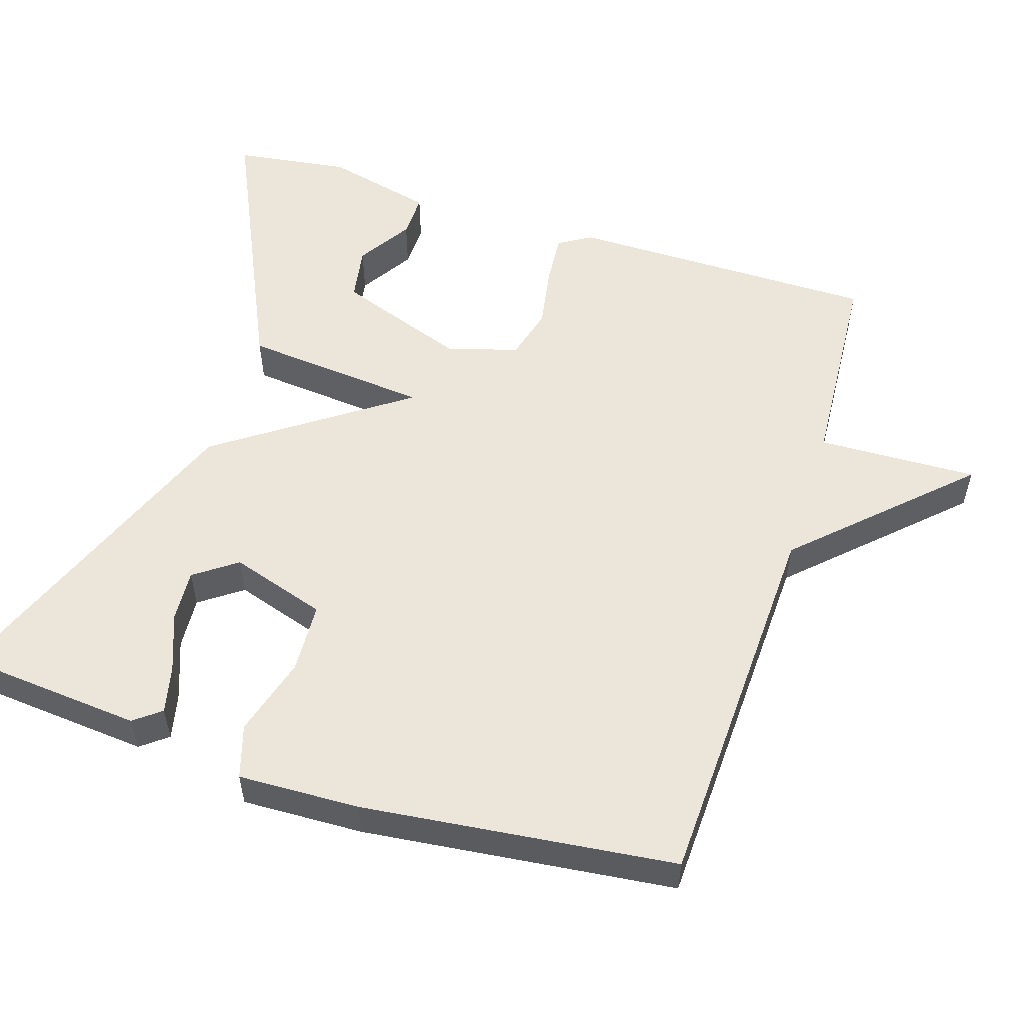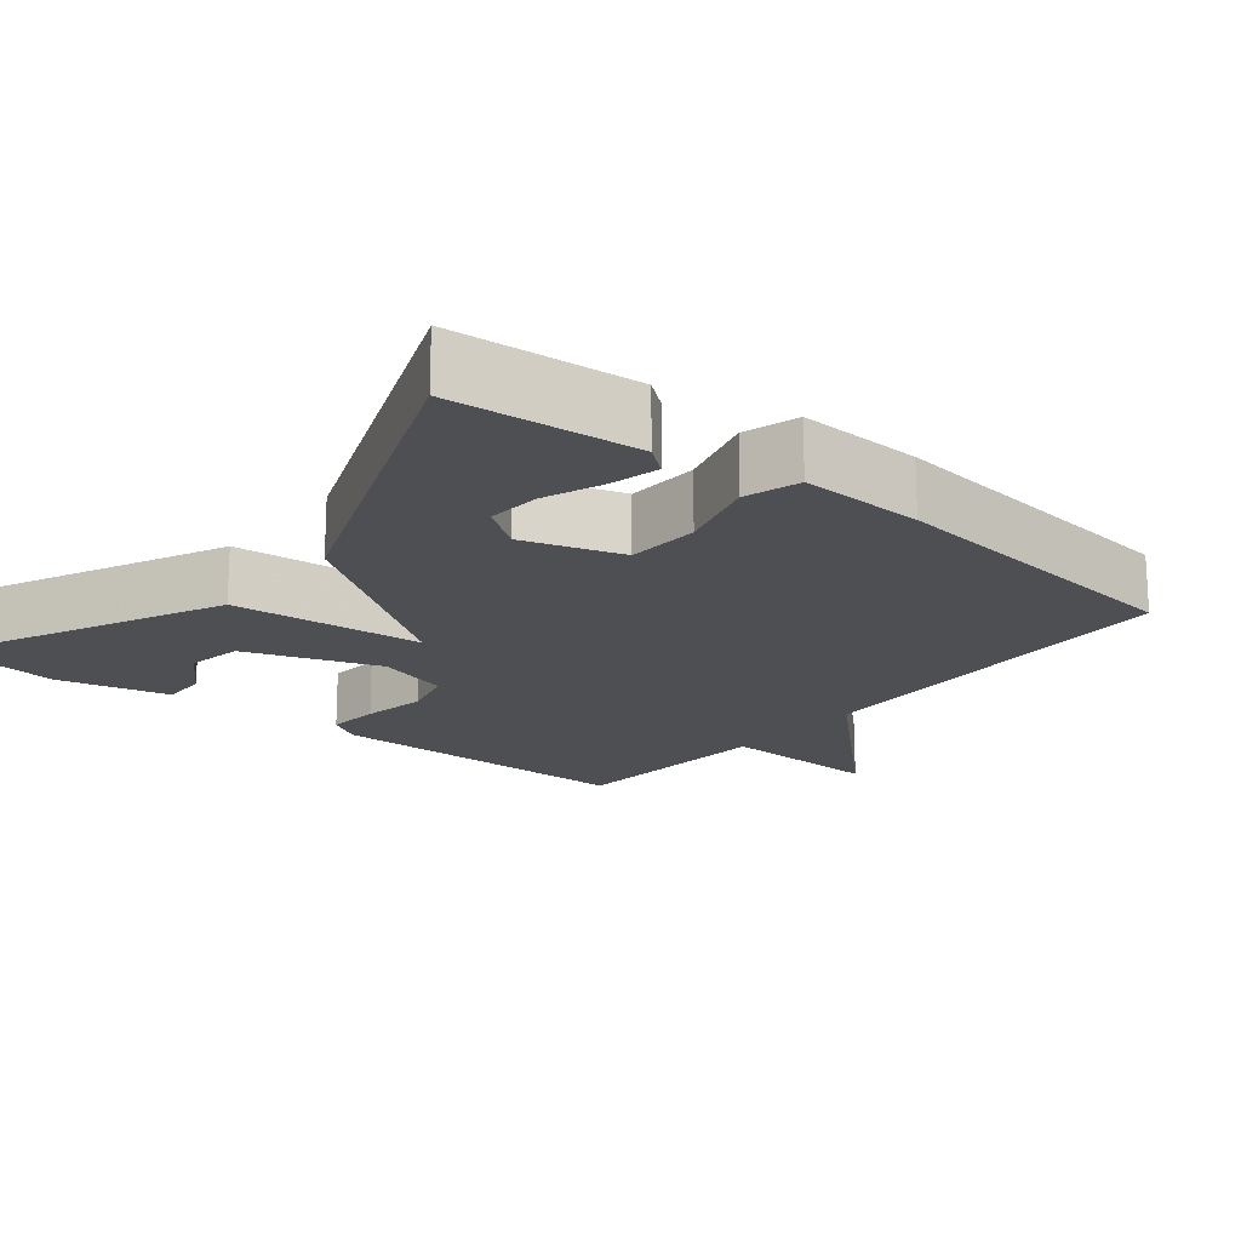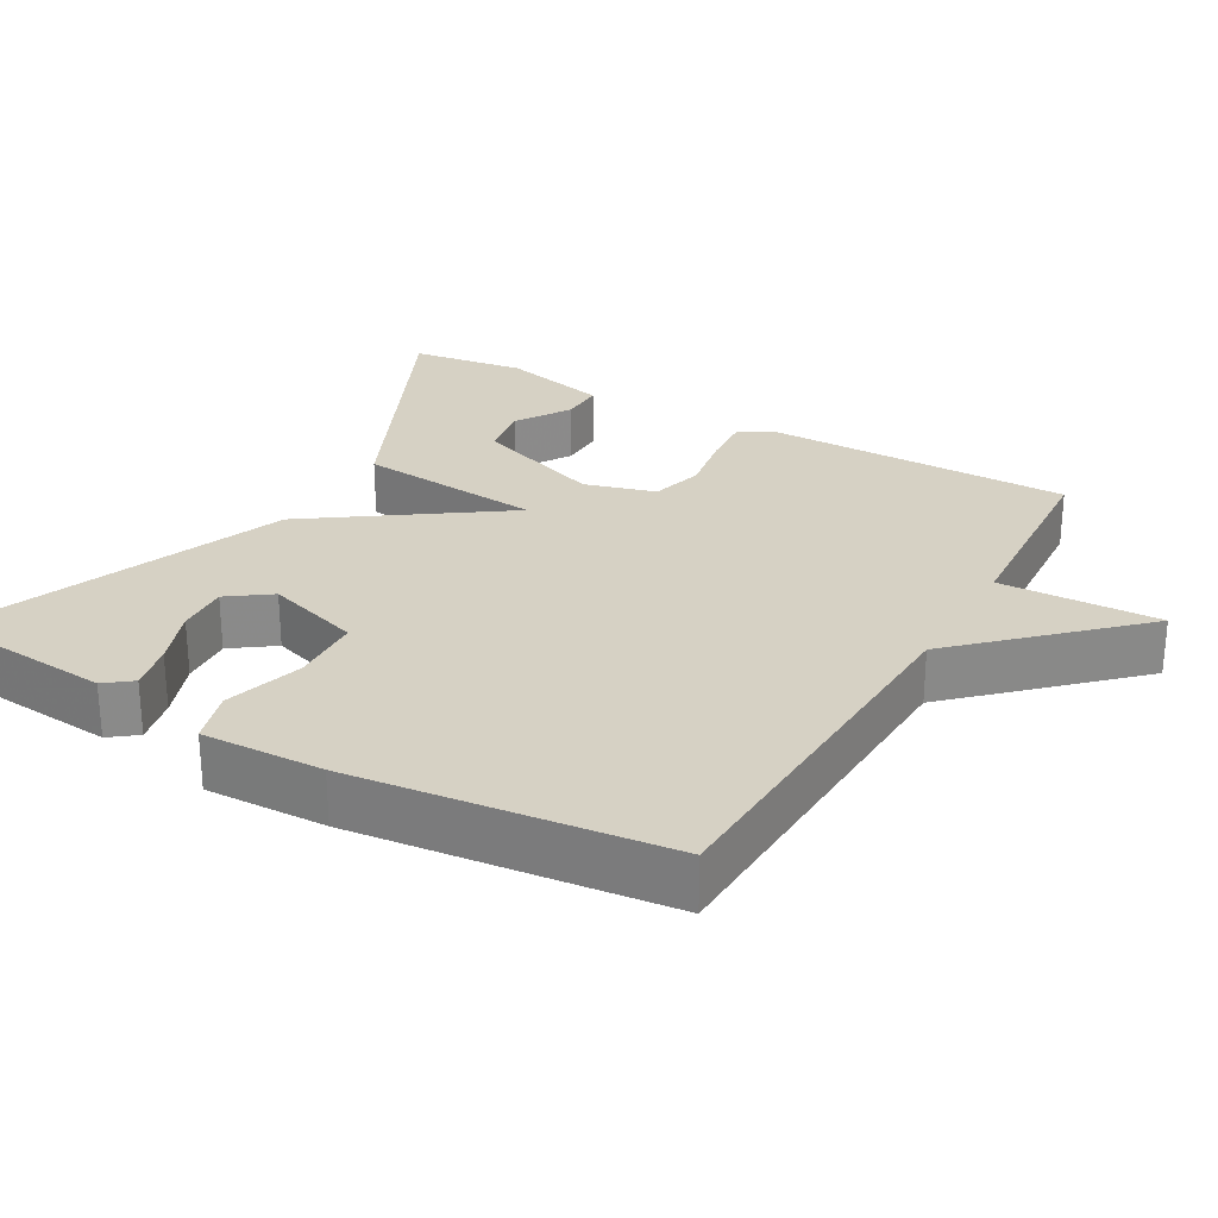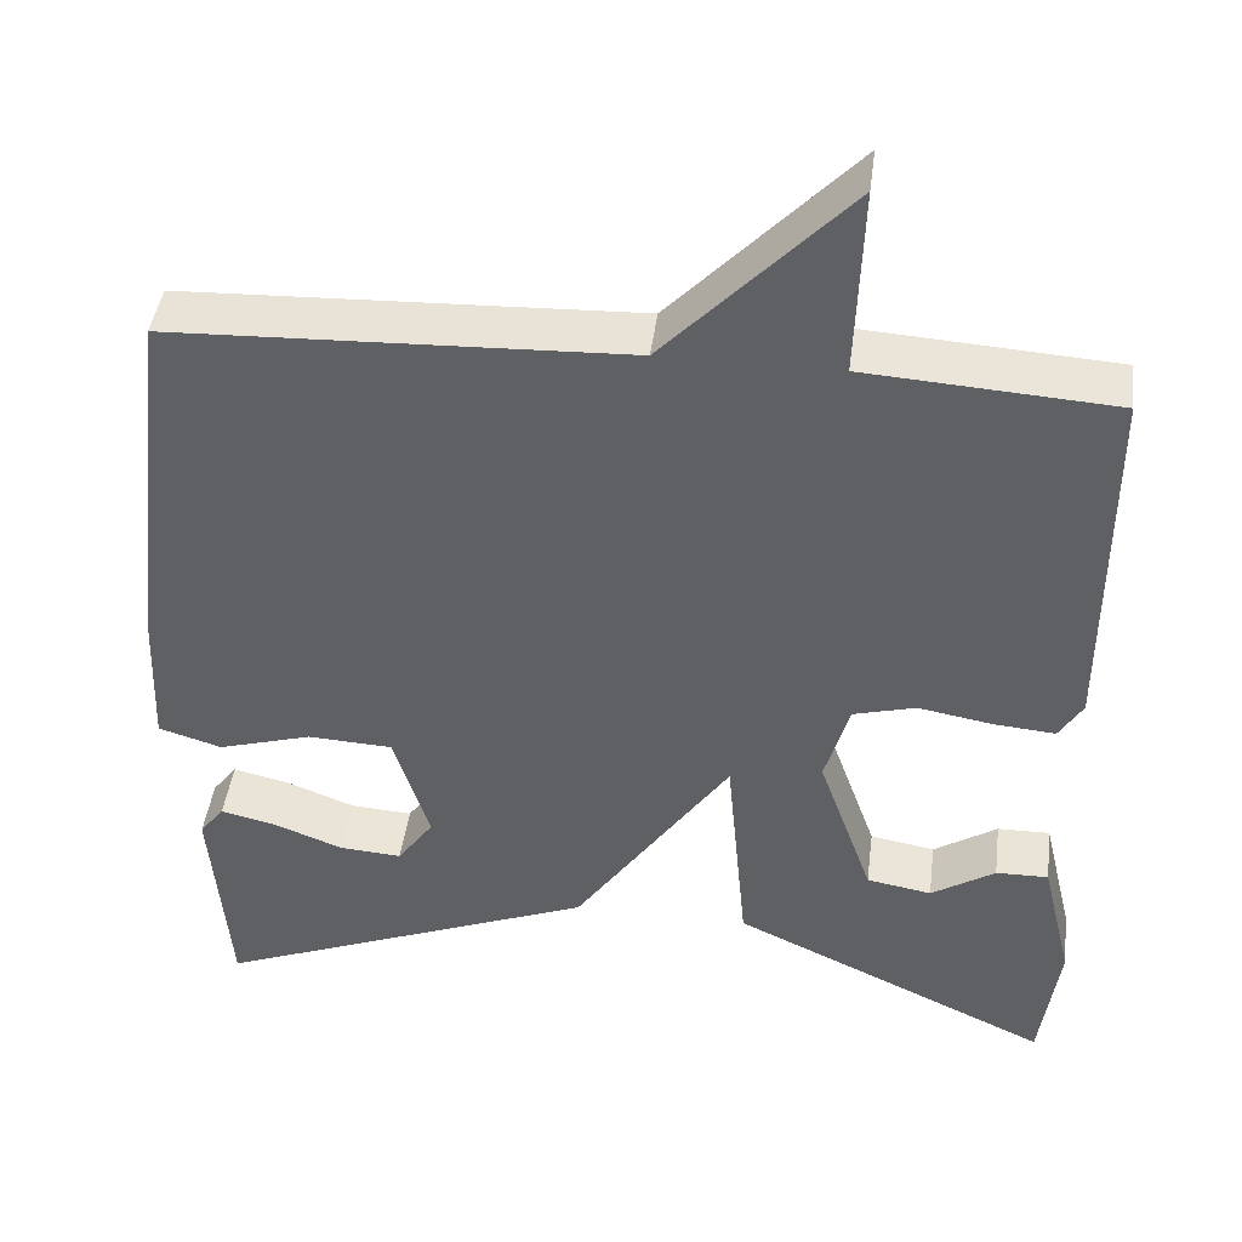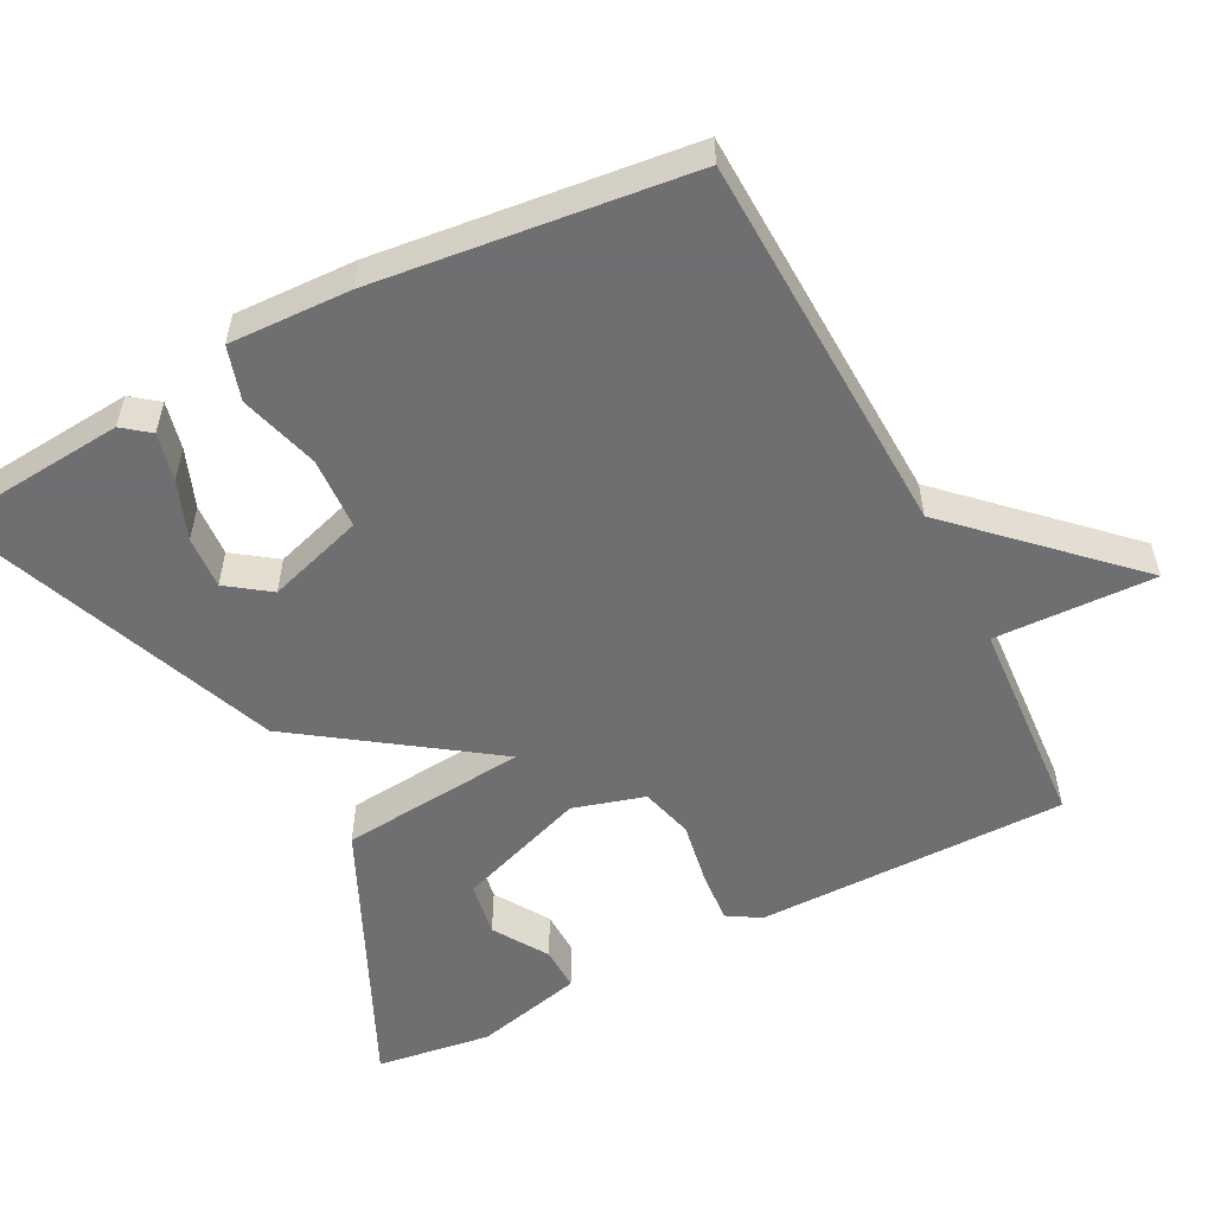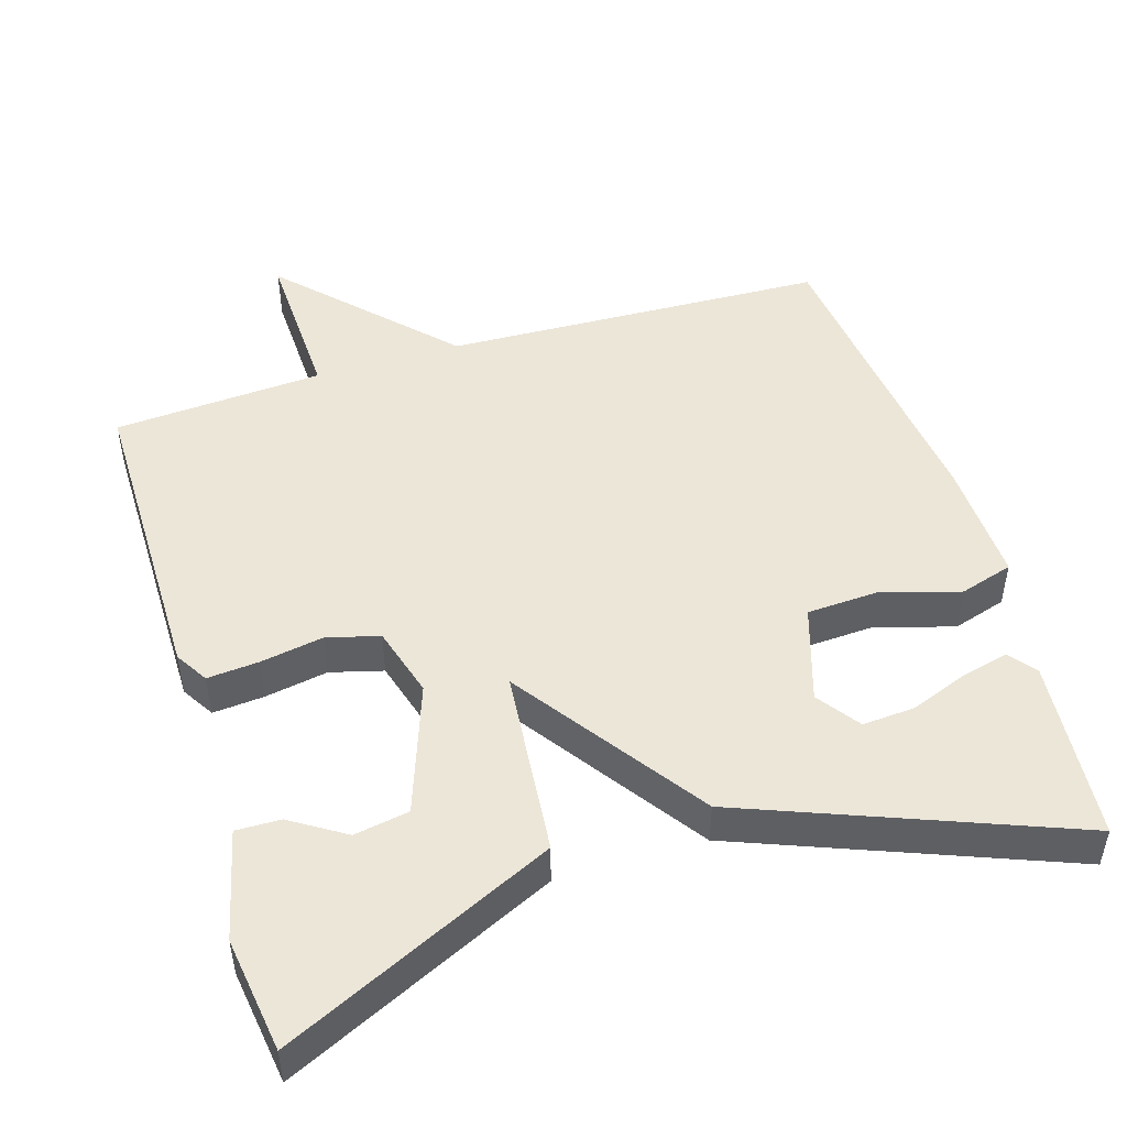
<metadata>
{"format":"obj","ext":"obj","renderer":"f3d","projection":"perspective","resolution":1024,"background":"white","views":[{"elev":54.5,"azim":-72.2,"up":"+Y"},{"elev":-18.2,"azim":-129.1,"up":"+Y"},{"elev":27.0,"azim":-60.1,"up":"+Y"},{"elev":43.2,"azim":7.2,"up":"+Z"},{"elev":-54.7,"azim":-62.6,"up":"+Y"},{"elev":48.8,"azim":163.0,"up":"+Y"}]}
</metadata>
<code>
v 0.5 0.07 -0.5
v 0.136 0.07 -0.33
v 0.113 0.07 -0.078
v -0.064 0.07 -0.33
v -0.5 0.07 -0.5
v -0.521 0.07 -0.254
v -0.493 0.07 -0.218
v -0.429 0.07 -0.233
v -0.351 0.07 -0.263
v -0.28 0.07 -0.268
v -0.239 0.07 -0.211
v -0.28 0.07 -0.081
v -0.376 0.07 -0.076
v -0.483 0.07 -0.107
v -0.555 0.07 -0.085
v -0.549 0.07 0.079
v -0.5 0.07 0.5
v 0.017 0.07 0.519
v 0.225 0.07 0.735
v 0.217 0.07 0.519
v 0.5 0.07 0.5
v 0.499 0.07 0.081
v 0.472 0.07 0.037
v 0.402 0.07 0.043
v 0.317 0.07 0.058
v 0.246 0.07 0.039
v 0.218 0.07 -0.057
v 0.28 0.07 -0.232
v 0.354 0.07 -0.245
v 0.427 0.07 -0.199
v 0.487 0.07 -0.198
v 0.522 0.07 -0.345
v 0.5 0 -0.5
v 0.136 0 -0.33
v 0.113 0 -0.078
v -0.064 0 -0.33
v -0.5 0 -0.5
v -0.521 0 -0.254
v -0.493 0 -0.218
v -0.429 0 -0.233
v -0.351 0 -0.263
v -0.28 0 -0.268
v -0.239 0 -0.211
v -0.28 0 -0.081
v -0.376 0 -0.076
v -0.483 0 -0.107
v -0.555 0 -0.085
v -0.549 0 0.079
v -0.5 0 0.5
v 0.017 0 0.519
v 0.225 0 0.735
v 0.217 0 0.519
v 0.5 0 0.5
v 0.499 0 0.081
v 0.472 0 0.037
v 0.402 0 0.043
v 0.317 0 0.058
v 0.246 0 0.039
v 0.218 0 -0.057
v 0.28 0 -0.232
v 0.354 0 -0.245
v 0.427 0 -0.199
v 0.487 0 -0.198
v 0.522 0 -0.345
f 31 32 1
f 30 31 1
f 29 30 1
f 28 29 1 2
f 27 28 2 3
f 26 27 3
f 23 24 25
f 22 23 25
f 21 22 25
f 20 21 25
f 20 25 26
f 18 19 20
f 17 18 20
f 16 17 20
f 15 16 20
f 14 15 20
f 13 14 20
f 20 26 3
f 13 20 3
f 12 13 3
f 7 8 9
f 6 7 9
f 5 6 9
f 5 9 10
f 4 5 10
f 11 12 3 4
f 4 10 11
f 33 64 63
f 33 63 62
f 33 62 61
f 34 33 61 60
f 35 34 60 59
f 35 59 58
f 57 56 55
f 57 55 54
f 57 54 53
f 57 53 52
f 58 57 52
f 52 51 50
f 52 50 49
f 52 49 48
f 52 48 47
f 52 47 46
f 52 46 45
f 35 58 52
f 35 52 45
f 35 45 44
f 41 40 39
f 41 39 38
f 41 38 37
f 42 41 37
f 42 37 36
f 36 35 44 43
f 43 42 36
f 1 33 34 2
f 2 34 35 3
f 3 35 36 4
f 4 36 37 5
f 5 37 38 6
f 6 38 39 7
f 7 39 40 8
f 8 40 41 9
f 9 41 42 10
f 10 42 43 11
f 11 43 44 12
f 12 44 45 13
f 13 45 46 14
f 14 46 47 15
f 15 47 48 16
f 16 48 49 17
f 17 49 50 18
f 18 50 51 19
f 19 51 52 20
f 20 52 53 21
f 21 53 54 22
f 22 54 55 23
f 23 55 56 24
f 24 56 57 25
f 25 57 58 26
f 26 58 59 27
f 27 59 60 28
f 28 60 61 29
f 29 61 62 30
f 30 62 63 31
f 31 63 64 32
f 32 64 33 1

</code>
